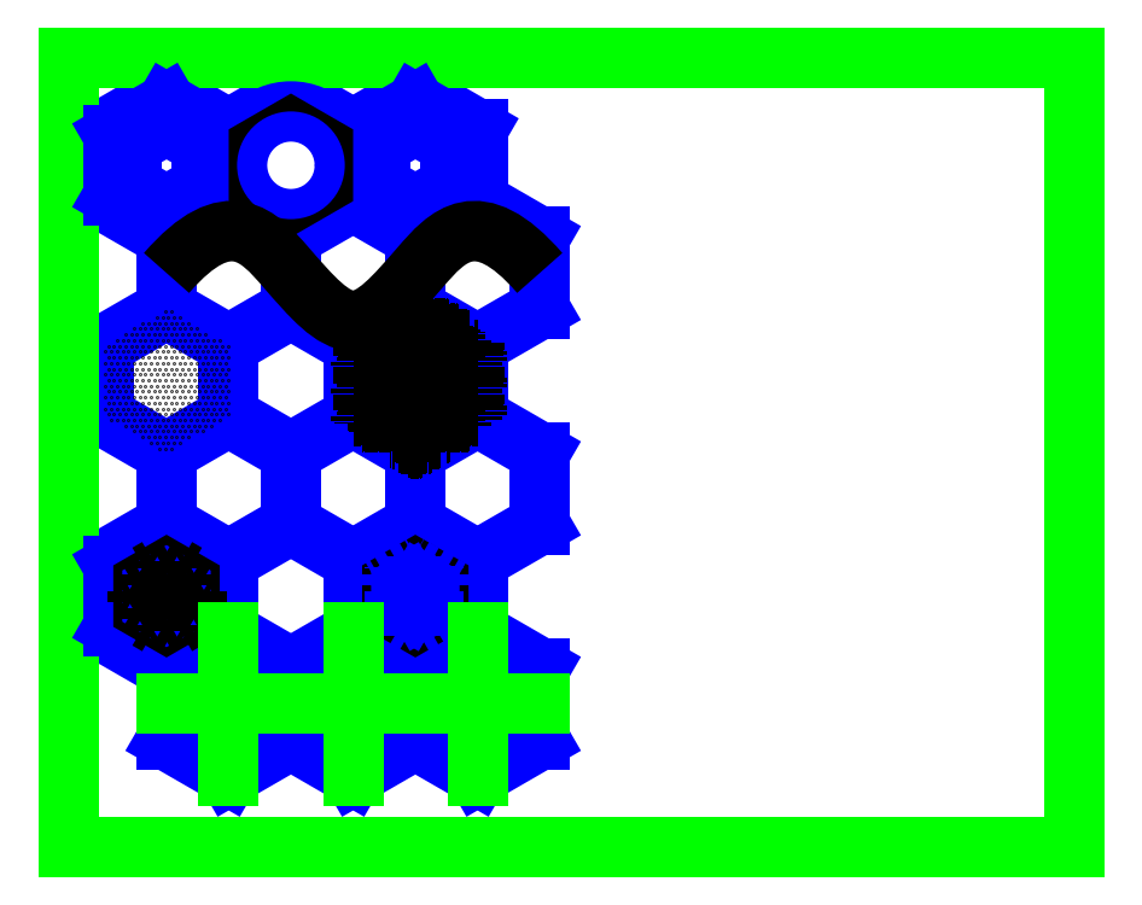
<metadata>
{"format":"dxf","ext":"dxf","renderer":"ezdxf+matplotlib","layout":"modelspace","background":"white","min_lineweight":24,"dpi":150}
</metadata>
<code>
0
SECTION
2
ENTITIES
0
LINE
8
1 Printing Layers ... 1.2 Mark
10
61.96
20
30
30
0
11
61.96
21
50
31
0
0
LINE
8
1 Printing Layers ... 1.2 Mark
10
44.64
20
60
30
0
11
44.64
21
80
31
0
0
LINE
8
1 Printing Layers ... 1.2 Mark
10
79.28
20
60
30
0
11
79.28
21
80
31
0
0
LINE
8
1 Printing Layers ... 1.2 Mark
10
113.9
20
60
30
0
11
113.9
21
80
31
0
0
LINE
8
1 Printing Layers ... 1.2 Mark
10
27.32
20
90
30
0
11
27.32
21
110
31
0
0
LINE
8
1 Printing Layers ... 1.2 Mark
10
61.96
20
90
30
0
11
61.96
21
110
31
0
0
LINE
8
1 Printing Layers ... 1.2 Mark
10
96.6
20
90
30
0
11
96.6
21
110
31
0
0
LINE
8
1 Printing Layers ... 1.2 Mark
10
131.2
20
90
30
0
11
131.2
21
110
31
0
0
LINE
8
1 Printing Layers ... 1.2 Mark
10
44.64
20
120
30
0
11
44.64
21
140
31
0
0
LINE
8
1 Printing Layers ... 1.2 Mark
10
79.28
20
120
30
0
11
79.28
21
140
31
0
0
LINE
8
1 Printing Layers ... 1.2 Mark
10
113.9
20
120
30
0
11
113.9
21
140
31
0
0
LINE
8
1 Printing Layers ... 1.2 Mark
10
61.96
20
150
30
0
11
61.96
21
170
31
0
0
LINE
8
1 Printing Layers ... 1.2 Mark
10
96.6
20
150
30
0
11
96.6
21
170
31
0
0
LINE
8
1 Printing Layers ... 1.2 Mark
10
131.2
20
150
30
0
11
131.2
21
170
31
0
0
LINE
8
1 Printing Layers ... 1.2 Mark
10
79.28
20
180
30
0
11
79.28
21
200
31
0
0
LINE
8
1 Printing Layers ... 1.2 Mark
10
113.9
20
180
30
0
11
113.9
21
200
31
0
0
LINE
8
1 Printing Layers ... 1.2 Mark
10
27.32
20
50
30
0
11
10
21
60
31
0
0
LINE
8
1 Printing Layers ... 1.2 Mark
10
61.96
20
50
30
0
11
44.64
21
60
31
0
0
LINE
8
1 Printing Layers ... 1.2 Mark
10
96.6
20
50
30
0
11
79.28
21
60
31
0
0
LINE
8
1 Printing Layers ... 1.2 Mark
10
27.32
20
110
30
0
11
10
21
120
31
0
0
LINE
8
1 Printing Layers ... 1.2 Mark
10
61.96
20
110
30
0
11
44.64
21
120
31
0
0
LINE
8
1 Printing Layers ... 1.2 Mark
10
96.6
20
110
30
0
11
79.28
21
120
31
0
0
LINE
8
1 Printing Layers ... 1.2 Mark
10
131.2
20
110
30
0
11
113.9
21
120
31
0
0
LINE
8
1 Printing Layers ... 1.2 Mark
10
44.64
20
140
30
0
11
27.32
21
150
31
0
0
LINE
8
1 Printing Layers ... 1.2 Mark
10
79.28
20
140
30
0
11
61.96
21
150
31
0
0
LINE
8
1 Printing Layers ... 1.2 Mark
10
113.9
20
140
30
0
11
96.6
21
150
31
0
0
LINE
8
1 Printing Layers ... 1.2 Mark
10
61.96
20
170
30
0
11
44.64
21
180
31
0
0
LINE
8
1 Printing Layers ... 1.2 Mark
10
79.28
20
200
30
0
11
61.96
21
210
31
0
0
LINE
8
1 Printing Layers ... 1.2 Mark
10
27.32
20
170
30
0
11
10
21
180
31
0
0
LINE
8
1 Printing Layers ... 1.2 Mark
10
44.64
20
200
30
0
11
27.32
21
210
31
0
0
LINE
8
1 Printing Layers ... 1.2 Mark
10
96.6
20
170
30
0
11
79.28
21
180
31
0
0
LINE
8
1 Printing Layers ... 1.2 Mark
10
113.9
20
200
30
0
11
96.6
21
210
31
0
0
LINE
8
1 Printing Layers ... 1.2 Mark
10
131.2
20
170
30
0
11
113.9
21
180
31
0
0
LINE
8
1 Printing Layers ... 1.2 Mark
10
27.32
20
90
30
0
11
10
21
80
31
0
0
LINE
8
1 Printing Layers ... 1.2 Mark
10
61.96
20
90
30
0
11
44.64
21
80
31
0
0
LINE
8
1 Printing Layers ... 1.2 Mark
10
96.6
20
90
30
0
11
79.28
21
80
31
0
0
LINE
8
1 Printing Layers ... 1.2 Mark
10
131.2
20
90
30
0
11
113.9
21
80
31
0
0
LINE
8
1 Printing Layers ... 1.2 Mark
10
44.64
20
120
30
0
11
27.32
21
110
31
0
0
LINE
8
1 Printing Layers ... 1.2 Mark
10
79.28
20
120
30
0
11
61.96
21
110
31
0
0
LINE
8
1 Printing Layers ... 1.2 Mark
10
113.9
20
120
30
0
11
96.6
21
110
31
0
0
LINE
8
1 Printing Layers ... 1.2 Mark
10
27.32
20
150
30
0
11
10
21
140
31
0
0
LINE
8
1 Printing Layers ... 1.2 Mark
10
61.96
20
150
30
0
11
44.64
21
140
31
0
0
LINE
8
1 Printing Layers ... 1.2 Mark
10
96.6
20
150
30
0
11
79.28
21
140
31
0
0
LINE
8
1 Printing Layers ... 1.2 Mark
10
131.2
20
150
30
0
11
113.9
21
140
31
0
0
LINE
8
1 Printing Layers ... 1.2 Mark
10
44.64
20
180
30
0
11
27.32
21
170
31
0
0
LINE
8
1 Printing Layers ... 1.2 Mark
10
79.28
20
180
30
0
11
61.96
21
170
31
0
0
LINE
8
1 Printing Layers ... 1.2 Mark
10
113.9
20
180
30
0
11
96.6
21
170
31
0
0
LINE
8
1 Printing Layers ... 1.2 Mark
10
61.96
20
210
30
0
11
44.64
21
200
31
0
0
LINE
8
1 Printing Layers ... 1.2 Mark
10
27.32
20
210
30
0
11
10
21
200
31
0
0
LINE
8
1 Printing Layers ... 1.2 Mark
10
96.6
20
210
30
0
11
79.28
21
200
31
0
0
LINE
8
1 Printing Layers ... 1.2 Mark
10
27.32
20
50
30
0
11
27.32
21
30
31
0
0
LINE
8
1 Printing Layers ... 1.2 Mark
10
96.6
20
50
30
0
11
96.6
21
30
31
0
0
LINE
8
1 Printing Layers ... 1.2 Mark
10
131.2
20
50
30
0
11
131.2
21
30
31
0
0
LINE
8
1 Printing Layers ... 1.2 Mark
10
10
20
80
30
0
11
10
21
60
31
0
0
LINE
8
1 Printing Layers ... 1.2 Mark
10
10
20
140
30
0
11
10
21
120
31
0
0
LINE
8
1 Printing Layers ... 1.2 Mark
10
27.32
20
170
30
0
11
27.32
21
150
31
0
0
LINE
8
1 Printing Layers ... 1.2 Mark
10
44.64
20
200
30
0
11
44.64
21
180
31
0
0
LINE
8
1 Printing Layers ... 1.2 Mark
10
10
20
200
30
0
11
10
21
180
31
0
0
LINE
8
1 Printing Layers ... 1.2 Mark
10
27.32
20
30
30
0
11
44.64
21
20
31
0
0
LINE
8
1 Printing Layers ... 1.2 Mark
10
61.96
20
30
30
0
11
79.28
21
20
31
0
0
LINE
8
1 Printing Layers ... 1.2 Mark
10
96.6
20
30
30
0
11
113.9
21
20
31
0
0
LINE
8
1 Printing Layers ... 1.2 Mark
10
113.9
20
60
30
0
11
131.2
21
50
31
0
0
LINE
8
1 Printing Layers ... 1.2 Mark
10
27.32
20
90
30
0
11
44.64
21
80
31
0
0
LINE
8
1 Printing Layers ... 1.2 Mark
10
61.96
20
90
30
0
11
79.28
21
80
31
0
0
LINE
8
1 Printing Layers ... 1.2 Mark
10
96.6
20
90
30
0
11
113.9
21
80
31
0
0
LINE
8
1 Printing Layers ... 1.2 Mark
10
44.64
20
20
30
0
11
61.96
21
30
31
0
0
LINE
8
1 Printing Layers ... 1.2 Mark
10
79.28
20
20
30
0
11
96.6
21
30
31
0
0
LINE
8
1 Printing Layers ... 1.2 Mark
10
113.9
20
20
30
0
11
131.2
21
30
31
0
0
LINE
8
1 Printing Layers ... 1.2 Mark
10
27.32
20
50
30
0
11
44.64
21
60
31
0
0
LINE
8
1 Printing Layers ... 1.2 Mark
10
61.96
20
50
30
0
11
79.28
21
60
31
0
0
LINE
8
1 Printing Layers ... 1.2 Mark
10
96.6
20
50
30
0
11
113.9
21
60
31
0
0
LINE
8
2 Non-Printing Layers ... 2.1 NP Layout
10
0
20
0
30
0
11
280
21
0
31
0
0
LINE
8
2 Non-Printing Layers ... 2.1 NP Layout
10
280
20
220
30
0
11
0
21
220
31
0
0
LINE
8
2 Non-Printing Layers ... 2.1 NP Layout
10
0
20
220
30
0
11
0
21
0
31
0
0
LINE
8
2 Non-Printing Layers ... 2.1 NP Layout
10
280
20
220
30
0
11
280
21
0
31
0
0
TEXT
8
1 Printing Layers ... 1.3 Raster
10
104.4
20
30
30
0
40
20
1
3
7
textstyle23
72
     1
11
113.9
21
40
31
0
73
     2
0
TEXT
8
1 Printing Layers ... 1.3 Raster
10
69.76
20
30
30
0
40
20
1
2
7
textstyle24
72
     1
11
79.28
21
40
31
0
73
     2
0
TEXT
8
1 Printing Layers ... 1.3 Raster
10
36.55
20
30
30
0
40
20
1
1
7
textstyle25
72
     1
11
44.64
21
40
31
0
73
     2
0
LINE
8
1 Printing Layers ... 1.2 Mark
10
27.32
20
207.1
30
0
11
12.5
21
198.6
31
0
0
LINE
8
1 Printing Layers ... 1.2 Mark
10
96.6
20
207.1
30
0
11
81.78
21
198.6
31
0
0
LINE
8
1 Printing Layers ... 1.2 Mark
10
27.32
20
87.11
30
0
11
12.5
21
78.56
31
0
0
LINE
8
1 Printing Layers ... 1.2 Mark
10
96.6
20
87.11
30
0
11
81.78
21
78.56
31
0
0
LINE
8
1 Printing Layers ... 1.2 Mark
10
27.32
20
204.2
30
0
11
15
21
197.1
31
0
0
LINE
8
1 Printing Layers ... 1.2 Mark
10
96.6
20
204.2
30
0
11
84.28
21
197.1
31
0
0
LINE
8
1 Printing Layers ... 1.2 Mark
10
27.32
20
84.23
30
0
11
15
21
77.11
31
0
0
LINE
8
1 Printing Layers ... 1.2 Mark
10
96.6
20
84.23
30
0
11
84.28
21
77.11
31
0
0
LINE
8
1 Printing Layers ... 1.2 Mark
10
27.32
20
201.3
30
0
11
17.5
21
195.7
31
0
0
LINE
8
1 Printing Layers ... 1.2 Mark
10
96.6
20
201.3
30
0
11
86.78
21
195.7
31
0
0
LINE
8
1 Printing Layers ... 1.2 Mark
10
27.32
20
81.34
30
0
11
17.5
21
75.67
31
0
0
LINE
8
1 Printing Layers ... 1.2 Mark
10
96.6
20
81.34
30
0
11
86.78
21
75.67
31
0
0
LINE
8
1 Printing Layers ... 1.2 Mark
10
42.14
20
198.6
30
0
11
27.32
21
207.1
31
0
0
LINE
8
1 Printing Layers ... 1.2 Mark
10
111.4
20
198.6
30
0
11
96.6
21
207.1
31
0
0
LINE
8
1 Printing Layers ... 1.2 Mark
10
42.14
20
78.56
30
0
11
27.32
21
87.11
31
0
0
LINE
8
1 Printing Layers ... 1.2 Mark
10
111.4
20
78.56
30
0
11
96.6
21
87.11
31
0
0
LINE
8
1 Printing Layers ... 1.2 Mark
10
39.64
20
197.1
30
0
11
27.32
21
204.2
31
0
0
LINE
8
1 Printing Layers ... 1.2 Mark
10
108.9
20
197.1
30
0
11
96.6
21
204.2
31
0
0
LINE
8
1 Printing Layers ... 1.2 Mark
10
39.64
20
77.11
30
0
11
27.32
21
84.23
31
0
0
LINE
8
1 Printing Layers ... 1.2 Mark
10
108.9
20
77.11
30
0
11
96.6
21
84.23
31
0
0
LINE
8
1 Printing Layers ... 1.2 Mark
10
37.14
20
195.7
30
0
11
27.32
21
201.3
31
0
0
LINE
8
1 Printing Layers ... 1.2 Mark
10
106.4
20
195.7
30
0
11
96.6
21
201.3
31
0
0
LINE
8
1 Printing Layers ... 1.2 Mark
10
37.14
20
75.67
30
0
11
27.32
21
81.34
31
0
0
LINE
8
1 Printing Layers ... 1.2 Mark
10
106.4
20
75.67
30
0
11
96.6
21
81.34
31
0
0
LINE
8
1 Printing Layers ... 1.2 Mark
10
42.14
20
198.6
30
0
11
42.14
21
181.4
31
0
0
LINE
8
1 Printing Layers ... 1.2 Mark
10
111.4
20
198.6
30
0
11
111.4
21
181.4
31
0
0
LINE
8
1 Printing Layers ... 1.2 Mark
10
42.14
20
78.56
30
0
11
42.14
21
61.44
31
0
0
LINE
8
1 Printing Layers ... 1.2 Mark
10
111.4
20
78.56
30
0
11
111.4
21
61.44
31
0
0
LINE
8
1 Printing Layers ... 1.2 Mark
10
39.64
20
197.1
30
0
11
39.64
21
182.9
31
0
0
LINE
8
1 Printing Layers ... 1.2 Mark
10
108.9
20
197.1
30
0
11
108.9
21
182.9
31
0
0
LINE
8
1 Printing Layers ... 1.2 Mark
10
39.64
20
77.11
30
0
11
39.64
21
62.89
31
0
0
LINE
8
1 Printing Layers ... 1.2 Mark
10
108.9
20
77.11
30
0
11
108.9
21
62.89
31
0
0
LINE
8
1 Printing Layers ... 1.2 Mark
10
37.14
20
195.7
30
0
11
37.14
21
184.3
31
0
0
LINE
8
1 Printing Layers ... 1.2 Mark
10
106.4
20
195.7
30
0
11
106.4
21
184.3
31
0
0
LINE
8
1 Printing Layers ... 1.2 Mark
10
37.14
20
75.67
30
0
11
37.14
21
64.33
31
0
0
LINE
8
1 Printing Layers ... 1.2 Mark
10
106.4
20
75.67
30
0
11
106.4
21
64.33
31
0
0
LINE
8
1 Printing Layers ... 1.2 Mark
10
42.14
20
181.4
30
0
11
27.32
21
172.9
31
0
0
LINE
8
1 Printing Layers ... 1.2 Mark
10
111.4
20
181.4
30
0
11
96.6
21
172.9
31
0
0
LINE
8
1 Printing Layers ... 1.2 Mark
10
42.14
20
61.44
30
0
11
27.32
21
52.89
31
0
0
LINE
8
1 Printing Layers ... 1.2 Mark
10
111.4
20
61.44
30
0
11
96.6
21
52.89
31
0
0
LINE
8
1 Printing Layers ... 1.2 Mark
10
39.64
20
182.9
30
0
11
27.32
21
175.8
31
0
0
LINE
8
1 Printing Layers ... 1.2 Mark
10
108.9
20
182.9
30
0
11
96.6
21
175.8
31
0
0
LINE
8
1 Printing Layers ... 1.2 Mark
10
39.64
20
62.89
30
0
11
27.32
21
55.77
31
0
0
LINE
8
1 Printing Layers ... 1.2 Mark
10
108.9
20
62.89
30
0
11
96.6
21
55.77
31
0
0
LINE
8
1 Printing Layers ... 1.2 Mark
10
37.14
20
184.3
30
0
11
27.32
21
178.7
31
0
0
LINE
8
1 Printing Layers ... 1.2 Mark
10
106.4
20
184.3
30
0
11
96.6
21
178.7
31
0
0
LINE
8
1 Printing Layers ... 1.2 Mark
10
37.14
20
64.33
30
0
11
27.32
21
58.66
31
0
0
LINE
8
1 Printing Layers ... 1.2 Mark
10
106.4
20
64.33
30
0
11
96.6
21
58.66
31
0
0
LINE
8
1 Printing Layers ... 1.2 Mark
10
27.32
20
172.9
30
0
11
12.5
21
181.4
31
0
0
LINE
8
1 Printing Layers ... 1.2 Mark
10
96.6
20
172.9
30
0
11
81.78
21
181.4
31
0
0
LINE
8
1 Printing Layers ... 1.2 Mark
10
27.32
20
52.89
30
0
11
12.5
21
61.44
31
0
0
LINE
8
1 Printing Layers ... 1.2 Mark
10
96.6
20
52.89
30
0
11
81.78
21
61.44
31
0
0
LINE
8
1 Printing Layers ... 1.2 Mark
10
27.32
20
175.8
30
0
11
15
21
182.9
31
0
0
LINE
8
1 Printing Layers ... 1.2 Mark
10
96.6
20
175.8
30
0
11
84.28
21
182.9
31
0
0
LINE
8
1 Printing Layers ... 1.2 Mark
10
27.32
20
55.77
30
0
11
15
21
62.89
31
0
0
LINE
8
1 Printing Layers ... 1.2 Mark
10
96.6
20
55.77
30
0
11
84.28
21
62.89
31
0
0
LINE
8
1 Printing Layers ... 1.2 Mark
10
27.32
20
178.7
30
0
11
17.5
21
184.3
31
0
0
LINE
8
1 Printing Layers ... 1.2 Mark
10
96.6
20
178.7
30
0
11
86.78
21
184.3
31
0
0
LINE
8
1 Printing Layers ... 1.2 Mark
10
27.32
20
58.66
30
0
11
17.5
21
64.33
31
0
0
LINE
8
1 Printing Layers ... 1.2 Mark
10
96.6
20
58.66
30
0
11
86.78
21
64.33
31
0
0
LINE
8
1 Printing Layers ... 1.2 Mark
10
12.5
20
198.6
30
0
11
12.5
21
181.4
31
0
0
LINE
8
1 Printing Layers ... 1.2 Mark
10
81.78
20
198.6
30
0
11
81.78
21
181.4
31
0
0
LINE
8
1 Printing Layers ... 1.2 Mark
10
12.5
20
78.56
30
0
11
12.5
21
61.44
31
0
0
LINE
8
1 Printing Layers ... 1.2 Mark
10
81.78
20
78.56
30
0
11
81.78
21
61.44
31
0
0
LINE
8
1 Printing Layers ... 1.2 Mark
10
15
20
197.1
30
0
11
15
21
182.9
31
0
0
LINE
8
1 Printing Layers ... 1.2 Mark
10
84.28
20
197.1
30
0
11
84.28
21
182.9
31
0
0
LINE
8
1 Printing Layers ... 1.2 Mark
10
15
20
77.11
30
0
11
15
21
62.89
31
0
0
LINE
8
1 Printing Layers ... 1.2 Mark
10
84.28
20
77.11
30
0
11
84.28
21
62.89
31
0
0
LINE
8
1 Printing Layers ... 1.2 Mark
10
17.5
20
195.7
30
0
11
17.5
21
184.3
31
0
0
LINE
8
1 Printing Layers ... 1.2 Mark
10
86.78
20
195.7
30
0
11
86.78
21
184.3
31
0
0
LINE
8
1 Printing Layers ... 1.2 Mark
10
17.5
20
75.67
30
0
11
17.5
21
64.33
31
0
0
LINE
8
1 Printing Layers ... 1.2 Mark
10
86.78
20
75.67
30
0
11
86.78
21
64.33
31
0
0
CIRCLE
8
1 Printing Layers ... 1.2 Mark
10
61.96
20
190
30
0
40
15
0
HATCH
8
1 Printing Layers ... 1.3 Raster
10
0
20
0
30
0
210
0
220
0
230
1
2
SOLID
70
     1
71
     0
91
        2
92
        0
93
        6
72
     1
10
61.96
20
210
11
44.64
21
200
72
     1
10
44.64
20
200
11
44.64
21
180
72
     1
10
44.64
20
180
11
61.96
21
170
72
     1
10
61.96
20
170
11
79.28
21
180
72
     1
10
79.28
20
180
11
79.28
21
200
72
     1
10
79.28
20
200
11
61.96
21
210
97
        0
92
        0
93
        1
72
     2
10
61.96
20
190
40
15
50
0
51
360
73
     1
97
        0
75
     0
76
     1
98
        0
0
SPLINE
8
1 Printing Layers ... 1.3 Raster
210
0
220
0
230
1
70
     8
71
     3
72
    11
73
     7
74
     0
42
1e-09
43
0.001
40
0
40
0
40
0
40
0
40
1
40
2
40
3
40
4
40
4
40
4
40
4
10
27.32
20
160
30
0
10
44.64
20
180
30
0
10
61.96
20
160
30
0
10
79.28
20
140
30
0
10
96.6
20
160
30
0
10
113.9
20
180
30
0
10
131.2
20
160
30
0
0
HATCH
8
1 Printing Layers ... 1.3 Raster
10
0
20
0
30
0
210
0
220
0
230
1
2
DOTS
70
     0
71
     0
91
        1
92
        0
93
        6
72
     1
10
44.64
20
120
11
44.64
21
140
72
     1
10
44.64
20
140
11
27.32
21
150
72
     1
10
27.32
20
150
11
10
21
140
72
     1
10
10
20
140
11
10
21
120
72
     1
10
10
20
120
11
27.32
21
110
72
     1
10
27.32
20
110
11
44.64
21
120
97
        0
75
     0
76
     0
52
0
41
1
77
     0
78
     1
53
0
43
0
44
0
45
0.7937
46
1.587
79
     2
49
0
49
-1.587
98
        0
0
HATCH
8
1 Printing Layers ... 1.3 Raster
10
0
20
0
30
0
210
0
220
0
230
1
2
BLOCKS-02
70
     0
71
     0
91
        1
92
        0
93
        6
72
     1
10
113.9
20
120
11
113.9
21
140
72
     1
10
113.9
20
140
11
96.6
21
150
72
     1
10
96.6
20
150
11
79.28
21
140
72
     1
10
79.28
20
140
11
79.28
21
120
72
     1
10
79.28
20
120
11
96.6
21
110
72
     1
10
96.6
20
110
11
113.9
21
120
97
        0
75
     0
76
     0
52
0
41
0.3
77
     0
78
    32
53
180
43
2.438
44
1.372
45
-9e-16
46
-7.62
79
     2
49
3.734
49
-3.886
53
270
43
2.438
44
4.191
45
7.62
46
-7.62
79
     2
49
2.819
49
-4.801
53
0
43
2.819
44
7.315
45
0
46
7.62
79
     2
49
3.2
49
-4.42
53
0
43
1.295
44
7.468
45
0
46
7.62
79
     2
49
1.295
49
-6.325
53
90
43
6.248
44
0
45
-7.62
46
7.62
79
     2
49
1.143
49
-6.477
53
180
43
7.01
44
0
45
-9e-16
46
-7.62
79
     2
49
0.762
49
-6.858
53
180
43
2.438
44
4.191
45
-9e-16
46
-7.62
79
     2
49
3.734
49
-3.886
53
270
43
6.325
44
4.191
45
7.62
46
-7.62
79
     2
49
2.819
49
-4.801
53
180
43
0.9906
44
6.096
45
-9e-16
46
-7.62
79
     2
49
1.372
49
-6.248
53
90
43
1.067
44
4.496
45
-7.62
46
7.62
79
     2
49
1.295
49
-6.325
53
270
43
0.9906
44
1.143
45
7.62
46
-7.62
79
     2
49
2.667
49
-4.953
53
180
43
5.41
44
4.496
45
-9e-16
46
-7.62
79
     2
49
4.343
49
-3.277
53
270
43
7.01
44
1.143
45
7.62
46
-7.62
79
     2
49
1.143
49
-6.477
53
0
43
6.248
44
1.143
45
0
46
7.62
79
     2
49
0.762
49
-6.858
53
270
43
5.41
44
5.791
45
7.62
46
-7.62
79
     2
49
1.295
49
-6.325
53
0
43
1.067
44
5.791
45
0
46
7.62
79
     2
49
4.343
49
-3.277
53
180
43
0.6096
44
4.496
45
-9e-16
46
-7.62
79
     2
49
2.438
49
-5.182
53
270
43
0.6096
44
5.791
45
7.62
46
-7.62
79
     2
49
1.295
49
-6.325
53
180
43
0.9906
44
1.143
45
-9e-16
46
-7.62
79
     2
49
1.372
49
-6.248
53
270
43
7.239
44
1.143
45
7.62
46
-7.62
79
     2
49
2.667
49
-4.953
53
90
43
1.372
44
6.096
45
-7.62
46
7.62
79
     2
49
0.9906
49
-6.629
53
180
43
6.934
44
6.096
45
-9e-16
46
-7.62
79
     2
49
5.563
49
-2.057
53
180
43
0.6096
44
5.791
45
-9e-16
46
-7.62
79
     2
49
2.438
49
-5.182
53
270
43
5.791
44
5.791
45
7.62
46
-7.62
79
     2
49
1.295
49
-6.325
53
270
43
2.591
44
1.143
45
7.62
46
-7.62
79
     2
49
1.295
49
-6.325
53
0
43
1.295
44
1.143
45
0
46
7.62
79
     2
49
1.295
49
-6.325
53
270
43
6.934
44
7.087
45
7.62
46
-7.62
79
     2
49
0.9906
49
-6.629
53
0
43
1.372
44
7.087
45
0
46
7.62
79
     2
49
5.563
49
-2.057
53
0
43
2.819
44
4.191
45
0
46
7.62
79
     2
49
3.2
49
-4.42
53
270
43
2.819
44
4.191
45
7.62
46
-7.62
79
     2
49
4.496
49
-3.124
53
270
43
1.295
44
1.143
45
7.62
46
-7.62
79
     2
49
1.295
49
-6.325
53
270
43
6.02
44
4.191
45
7.62
46
-7.62
79
     2
49
4.496
49
-3.124
98
        0
0
HATCH
8
1 Printing Layers ... 1.3 Raster
10
0
20
0
30
0
210
0
220
0
230
1
2
SOLID
70
     1
71
     0
91
        2
92
        0
93
        6
72
     1
10
42.14
20
61.44
11
27.32
21
52.89
72
     1
10
27.32
20
52.89
11
12.5
21
61.44
72
     1
10
12.5
20
61.44
11
12.5
21
78.56
72
     1
10
12.5
20
78.56
11
27.32
21
87.11
72
     1
10
27.32
20
87.11
11
42.14
21
78.56
72
     1
10
42.14
20
78.56
11
42.14
21
61.44
97
        0
92
        0
93
        6
72
     1
10
39.64
20
62.89
11
27.32
21
55.77
72
     1
10
27.32
20
55.77
11
15
21
62.89
72
     1
10
15
20
62.89
11
15
21
77.11
72
     1
10
15
20
77.11
11
27.32
21
84.23
72
     1
10
27.32
20
84.23
11
39.64
21
77.11
72
     1
10
39.64
20
77.11
11
39.64
21
62.89
97
        0
75
     0
76
     1
98
        0
0
HATCH
8
1 Printing Layers ... 1.3 Raster
10
0
20
0
30
0
210
0
220
0
230
1
2
SOLID
70
     1
71
     0
91
        2
92
        0
93
        6
72
     1
10
111.4
20
61.44
11
96.6
21
52.89
72
     1
10
96.6
20
52.89
11
81.78
21
61.44
72
     1
10
81.78
20
61.44
11
81.78
21
78.56
72
     1
10
81.78
20
78.56
11
96.6
21
87.11
72
     1
10
96.6
20
87.11
11
111.4
21
78.56
72
     1
10
111.4
20
78.56
11
111.4
21
61.44
97
        0
92
        0
93
        6
72
     1
10
108.9
20
62.89
11
96.6
21
55.77
72
     1
10
96.6
20
55.77
11
84.28
21
62.89
72
     1
10
84.28
20
62.89
11
84.28
21
77.11
72
     1
10
84.28
20
77.11
11
96.6
21
84.23
72
     1
10
96.6
20
84.23
11
108.9
21
77.11
72
     1
10
108.9
20
77.11
11
108.9
21
62.89
97
        0
75
     0
76
     1
98
        0
0
HATCH
8
1 Printing Layers ... 1.2 Mark
10
0
20
0
30
0
210
0
220
0
230
1
2
HONEY
70
     0
71
     0
91
        1
92
        0
93
        6
72
     1
10
106.4
20
75.67
11
106.4
21
64.33
72
     1
10
106.4
20
64.33
11
96.6
21
58.66
72
     1
10
96.6
20
58.66
11
86.78
21
64.33
72
     1
10
86.78
20
64.33
11
86.78
21
75.67
72
     1
10
86.78
20
75.67
11
96.6
21
81.34
72
     1
10
96.6
20
81.34
11
106.4
21
75.67
97
        0
75
     0
76
     0
52
30
41
1
77
     0
78
     3
53
30
43
0
44
0
45
2.75
46
4.762
79
     2
49
3.175
49
-6.35
53
150
43
0
44
0
45
-5.499
46
5.69e-07
79
     2
49
3.175
49
-6.35
53
90
43
0
44
0
45
-2.75
46
4.763
79
     2
49
-6.35
49
3.175
98
        0
0
HATCH
8
1 Printing Layers ... 1.3 Raster
10
0
20
0
30
0
210
0
220
0
230
1
2
HONEY
70
     0
71
     0
91
        1
92
        0
93
        6
72
     1
10
37.14
20
75.67
11
37.14
21
64.33
72
     1
10
37.14
20
64.33
11
27.32
21
58.66
72
     1
10
27.32
20
58.66
11
17.5
21
64.33
72
     1
10
17.5
20
64.33
11
17.5
21
75.67
72
     1
10
17.5
20
75.67
11
27.32
21
81.34
72
     1
10
27.32
20
81.34
11
37.14
21
75.67
97
        0
75
     0
76
     0
52
30
41
1
77
     0
78
     3
53
30
43
0
44
0
45
2.75
46
4.762
79
     2
49
3.175
49
-6.35
53
150
43
0
44
0
45
-5.499
46
5.69e-07
79
     2
49
3.175
49
-6.35
53
90
43
0
44
0
45
-2.75
46
4.763
79
     2
49
-6.35
49
3.175
98
        0
0
LINE
8
2 Non-Printing Layers ... 2.1 NP Layout
10
27.32
20
40
30
0
11
131.2
21
40
31
0
0
LINE
8
2 Non-Printing Layers ... 2.1 NP Layout
10
44.64
20
60
30
0
11
44.64
21
20
31
0
0
LINE
8
2 Non-Printing Layers ... 2.1 NP Layout
10
79.28
20
60
30
0
11
79.28
21
20
31
0
0
LINE
8
2 Non-Printing Layers ... 2.1 NP Layout
10
113.9
20
60
30
0
11
113.9
21
20
31
0
0
VIEWPORT
8
0
10
128.5
20
97.5
30
0
40
314.2
41
222.2
68
     1
69
     1
12
128.5
22
97.5
13
0
23
0
14
10
24
10
15
10
25
10
16
0
26
0
36
1
17
0
27
0
37
0
42
50
43
0
44
0
45
222.2
50
0
51
0
72
   100
90
   557152
1

281
     0
71
     1
74
     0
110
0
120
0
130
0
111
1
121
0
131
0
112
0
122
1
132
0
79
     0
146
0
170
     0
61
     5
348
66F
292
     1
282
     1
141
0
142
0
63
   256
361
738
0
ENDSEC
0
EOF

</code>
